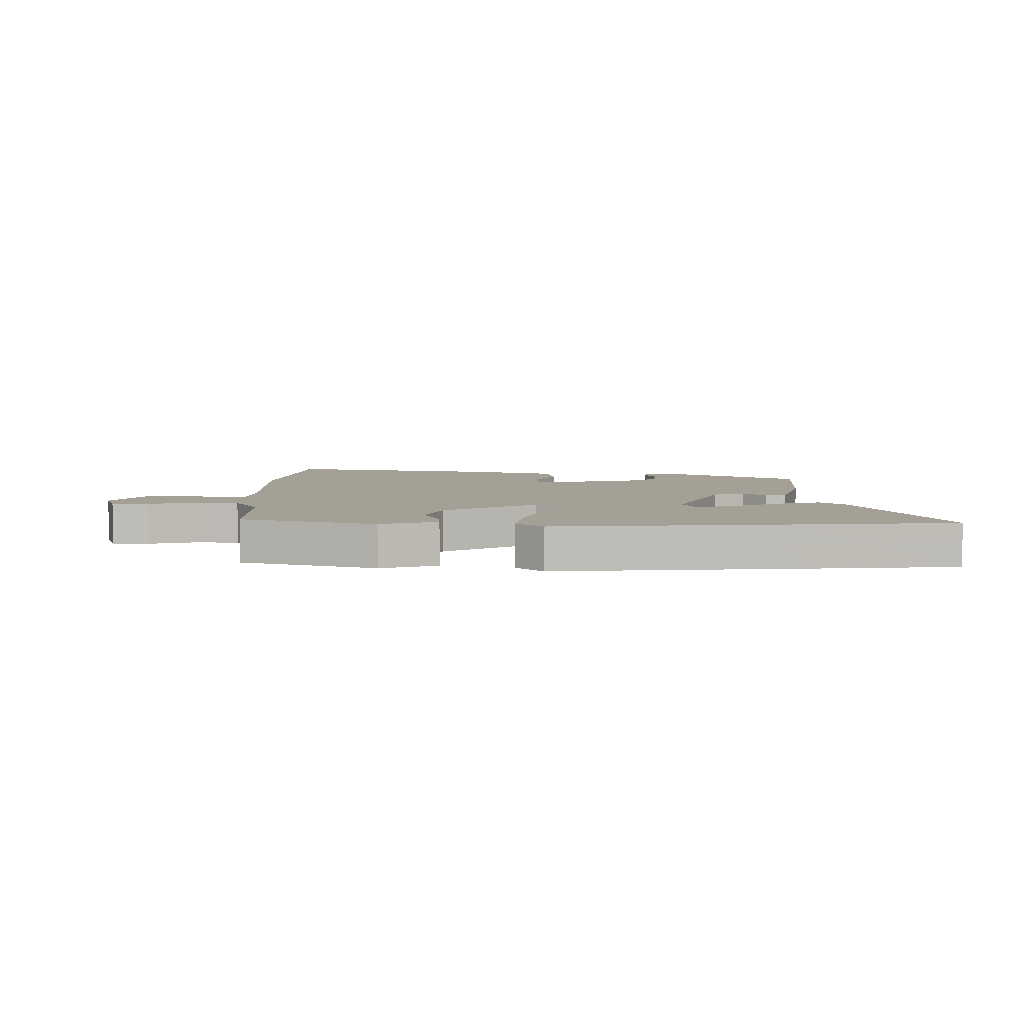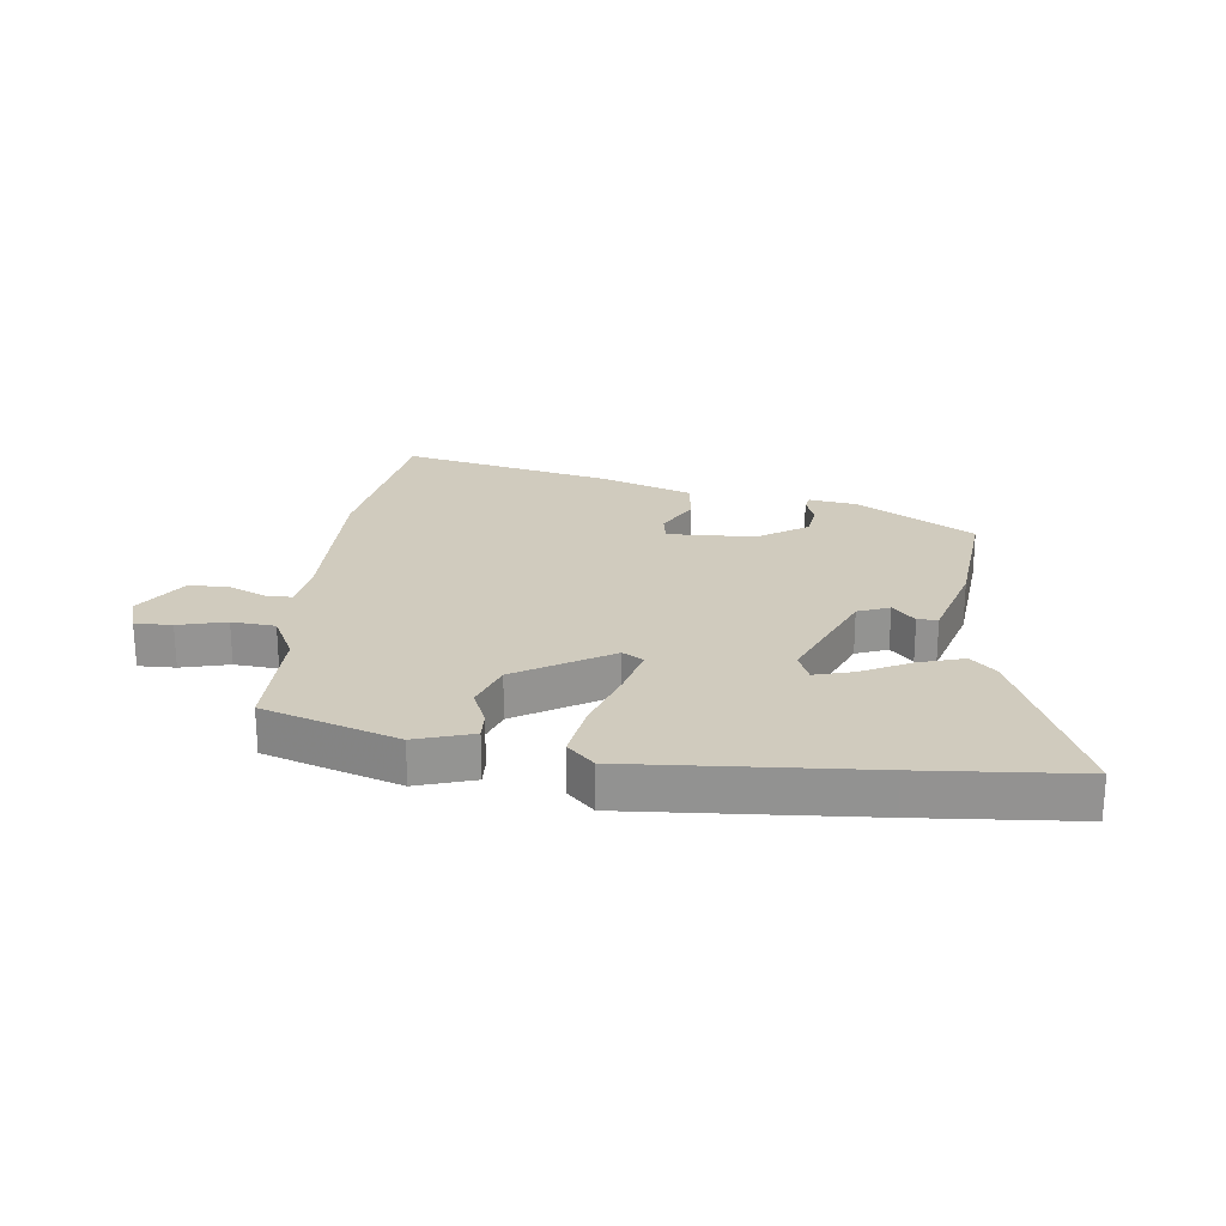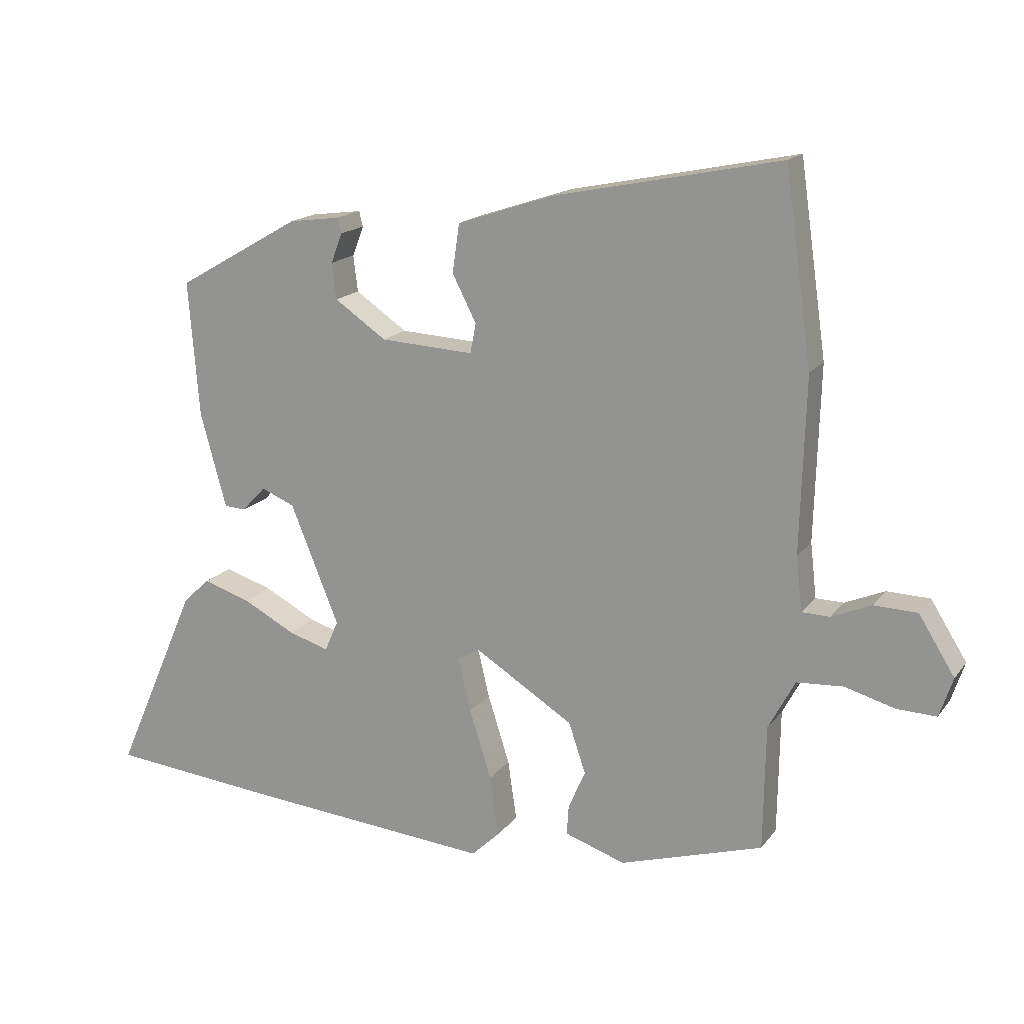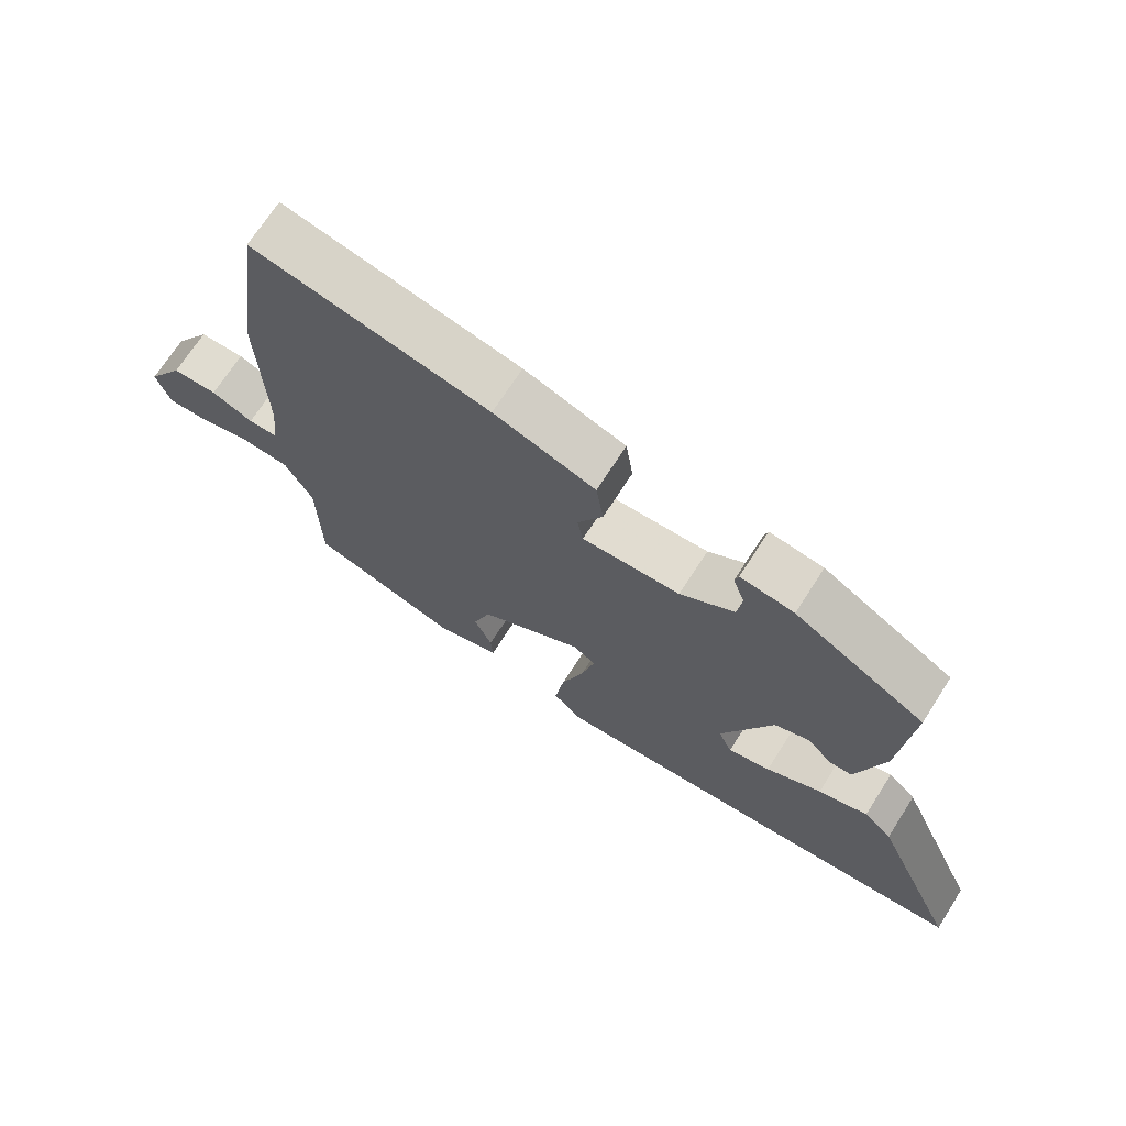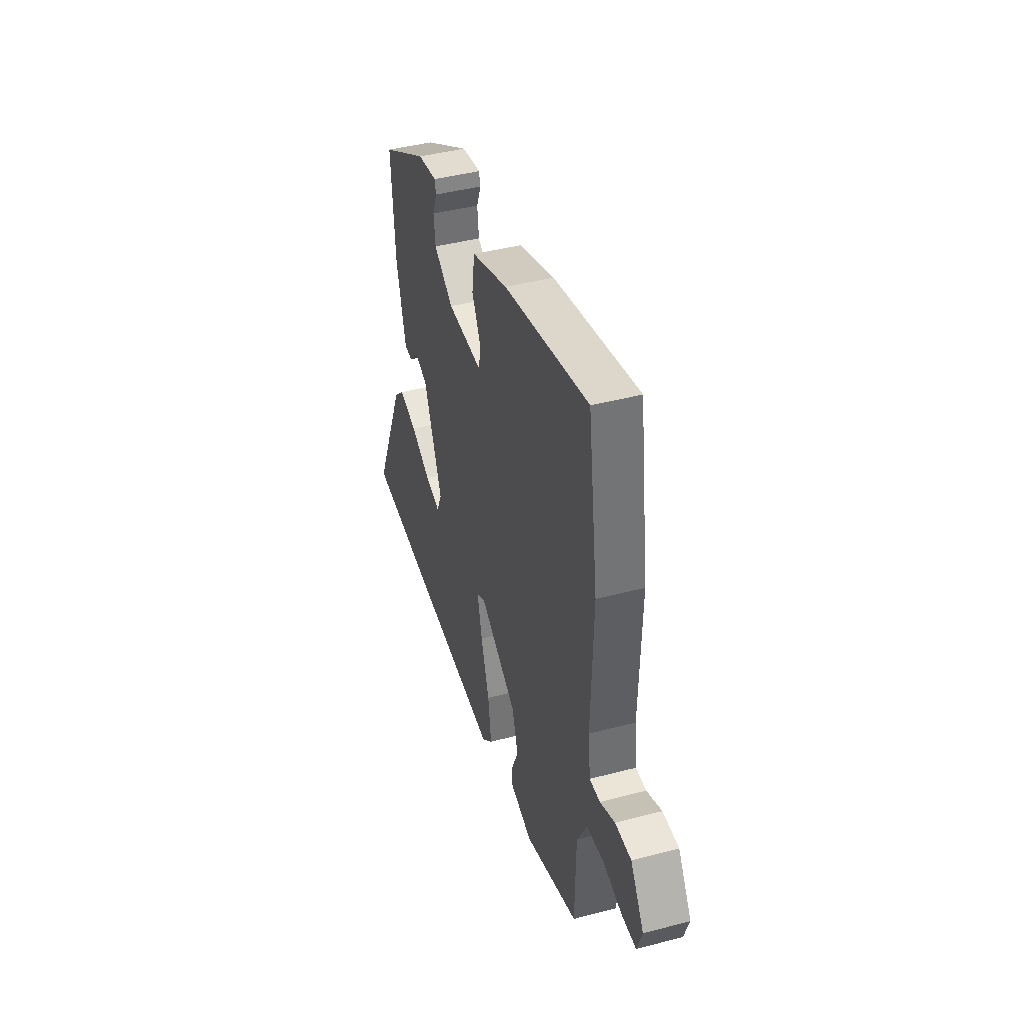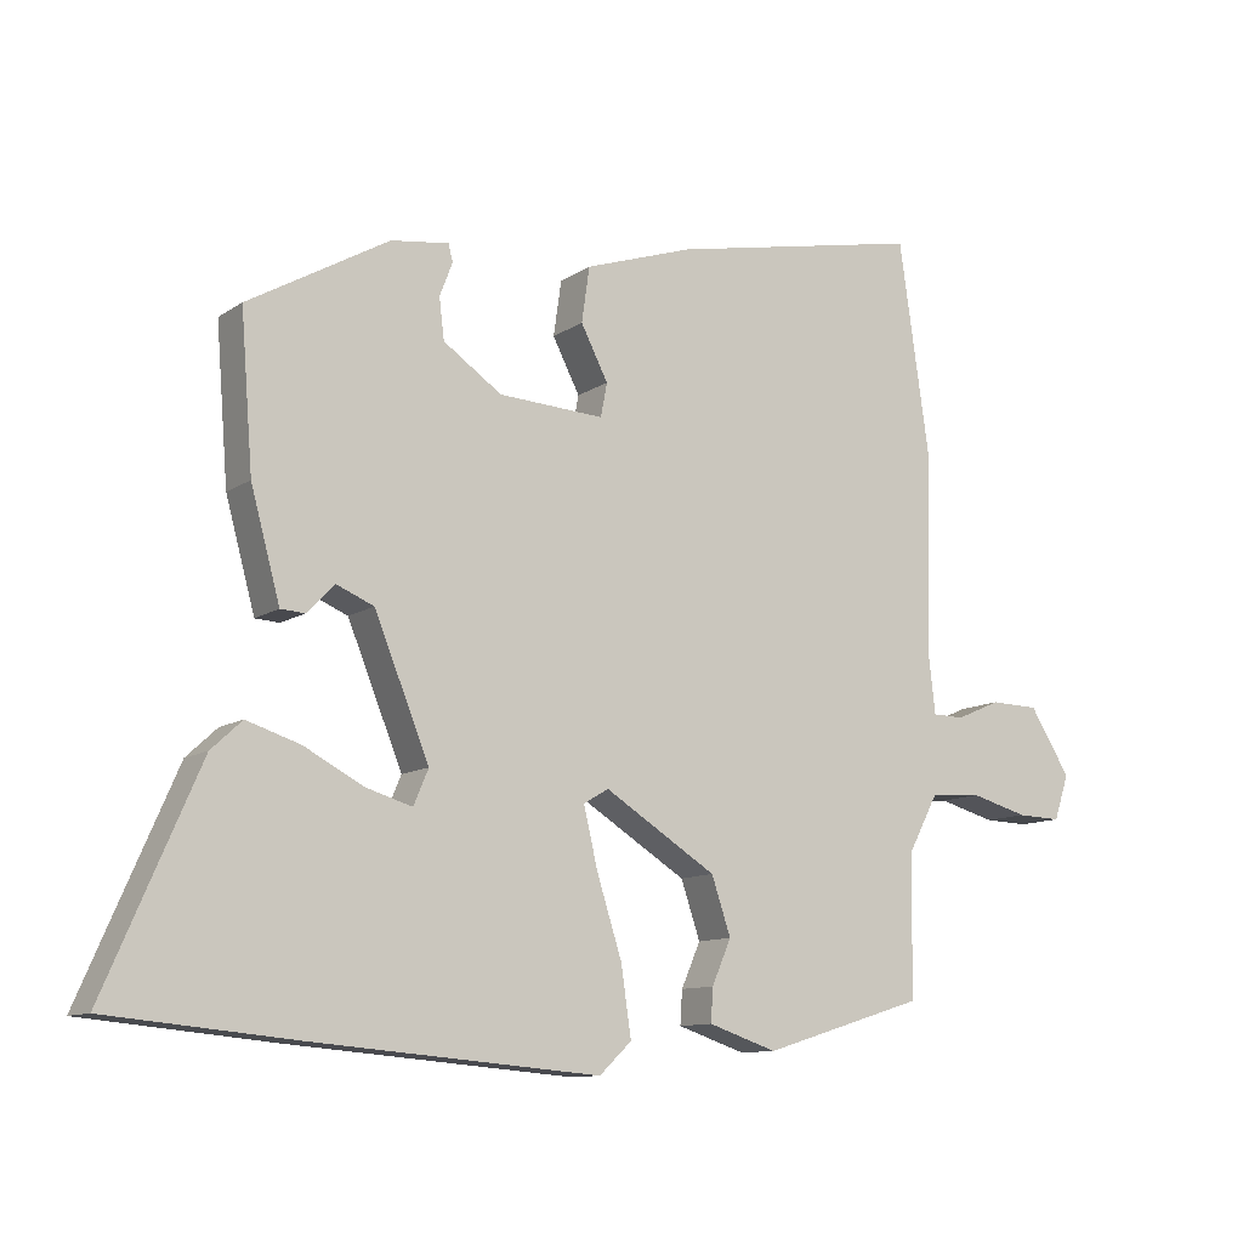
<metadata>
{"format":"obj","ext":"obj","renderer":"f3d","projection":"perspective","resolution":1024,"background":"white","views":[{"elev":5.7,"azim":-179.6,"up":"+Y"},{"elev":23.3,"azim":-172.4,"up":"+Y"},{"elev":16.7,"azim":24.5,"up":"+Z"},{"elev":70.1,"azim":-147.4,"up":"+Z"},{"elev":42.7,"azim":72.6,"up":"+Z"},{"elev":-10.9,"azim":-32.5,"up":"+Z"}]}
</metadata>
<code>
v 0.484 0.07 0.612
v 0.527 0.07 0.312
v 0.519 0.07 0.037
v 0.529 0.07 -0.049
v 0.573 0.07 -0.05
v 0.636 0.07 -0.023
v 0.704 0.07 -0.025
v 0.761 0.07 -0.116
v 0.74 0.07 -0.179
v 0.678 0.07 -0.177
v 0.598 0.07 -0.155
v 0.525 0.07 -0.16
v 0.483 0.07 -0.239
v 0.48 0.07 -0.437
v 0.253 0.07 -0.507
v 0.157 0.07 -0.475
v 0.16 0.07 -0.428
v 0.187 0.07 -0.366
v 0.16 0.07 -0.286
v 0.003 0.07 -0.188
v -0.032 0.07 -0.209
v -0.012 0.07 -0.293
v 0.023 0.07 -0.403
v 0.037 0.07 -0.499
v -0.008 0.07 -0.542
v -0.405 0.07 -0.509
v -0.67 0.07 -0.484
v -0.538 0.07 -0.182
v -0.495 0.07 -0.142
v -0.42 0.07 -0.166
v -0.336 0.07 -0.21
v -0.272 0.07 -0.229
v -0.251 0.07 -0.18
v -0.328 0.07 0.009
v -0.381 0.07 0.031
v -0.419 0.07 -0.009
v -0.453 0.07 -0.007
v -0.494 0.07 0.143
v -0.511 0.07 0.358
v -0.314 0.07 0.471
v -0.233 0.07 0.482
v -0.227 0.07 0.458
v -0.245 0.07 0.411
v -0.238 0.07 0.354
v -0.156 0.07 0.298
v -0.008 0.07 0.29
v 0.001 0.07 0.337
v -0.037 0.07 0.411
v -0.026 0.07 0.488
v 0.127 0.07 0.539
v 0.484 0 0.612
v 0.527 0 0.312
v 0.519 0 0.037
v 0.529 0 -0.049
v 0.573 0 -0.05
v 0.636 0 -0.023
v 0.704 0 -0.025
v 0.761 0 -0.116
v 0.74 0 -0.179
v 0.678 0 -0.177
v 0.598 0 -0.155
v 0.525 0 -0.16
v 0.483 0 -0.239
v 0.48 0 -0.437
v 0.253 0 -0.507
v 0.157 0 -0.475
v 0.16 0 -0.428
v 0.187 0 -0.366
v 0.16 0 -0.286
v 0.003 0 -0.188
v -0.032 0 -0.209
v -0.012 0 -0.293
v 0.023 0 -0.403
v 0.037 0 -0.499
v -0.008 0 -0.542
v -0.405 0 -0.509
v -0.67 0 -0.484
v -0.538 0 -0.182
v -0.495 0 -0.142
v -0.42 0 -0.166
v -0.336 0 -0.21
v -0.272 0 -0.229
v -0.251 0 -0.18
v -0.328 0 0.009
v -0.381 0 0.031
v -0.419 0 -0.009
v -0.453 0 -0.007
v -0.494 0 0.143
v -0.511 0 0.358
v -0.314 0 0.471
v -0.233 0 0.482
v -0.227 0 0.458
v -0.245 0 0.411
v -0.238 0 0.354
v -0.156 0 0.298
v -0.008 0 0.29
v 0.001 0 0.337
v -0.037 0 0.411
v -0.026 0 0.488
v 0.127 0 0.539
f 47 48 49 50
f 46 47 50 1
f 40 41 42 43
f 40 43 44
f 39 40 44
f 38 39 44 45
f 35 36 37 38
f 34 35 38 45
f 28 29 30 31
f 28 31 32
f 27 28 32
f 26 27 32
f 25 26 32
f 22 23 24 25
f 21 22 25 32
f 20 21 32 33
f 15 16 17 18
f 13 14 15 18
f 12 13 18 19
f 8 9 10 11
f 8 11 12
f 5 6 7 8
f 4 5 8 12
f 3 4 12 19
f 46 1 2 3
f 20 33 34 45
f 20 45 46
f 3 19 20 46
f 100 99 98 97
f 51 100 97 96
f 93 92 91 90
f 94 93 90
f 94 90 89
f 95 94 89 88
f 88 87 86 85
f 95 88 85 84
f 81 80 79 78
f 82 81 78
f 82 78 77
f 82 77 76
f 82 76 75
f 75 74 73 72
f 82 75 72 71
f 83 82 71 70
f 68 67 66 65
f 68 65 64 63
f 69 68 63 62
f 61 60 59 58
f 62 61 58
f 58 57 56 55
f 62 58 55 54
f 69 62 54 53
f 53 52 51 96
f 95 84 83 70
f 96 95 70
f 96 70 69 53
f 1 51 52 2
f 2 52 53 3
f 3 53 54 4
f 4 54 55 5
f 5 55 56 6
f 6 56 57 7
f 7 57 58 8
f 8 58 59 9
f 9 59 60 10
f 10 60 61 11
f 11 61 62 12
f 12 62 63 13
f 13 63 64 14
f 14 64 65 15
f 15 65 66 16
f 16 66 67 17
f 17 67 68 18
f 18 68 69 19
f 19 69 70 20
f 20 70 71 21
f 21 71 72 22
f 22 72 73 23
f 23 73 74 24
f 24 74 75 25
f 25 75 76 26
f 26 76 77 27
f 27 77 78 28
f 28 78 79 29
f 29 79 80 30
f 30 80 81 31
f 31 81 82 32
f 32 82 83 33
f 33 83 84 34
f 34 84 85 35
f 35 85 86 36
f 36 86 87 37
f 37 87 88 38
f 38 88 89 39
f 39 89 90 40
f 40 90 91 41
f 41 91 92 42
f 42 92 93 43
f 43 93 94 44
f 44 94 95 45
f 45 95 96 46
f 46 96 97 47
f 47 97 98 48
f 48 98 99 49
f 49 99 100 50
f 50 100 51 1

</code>
